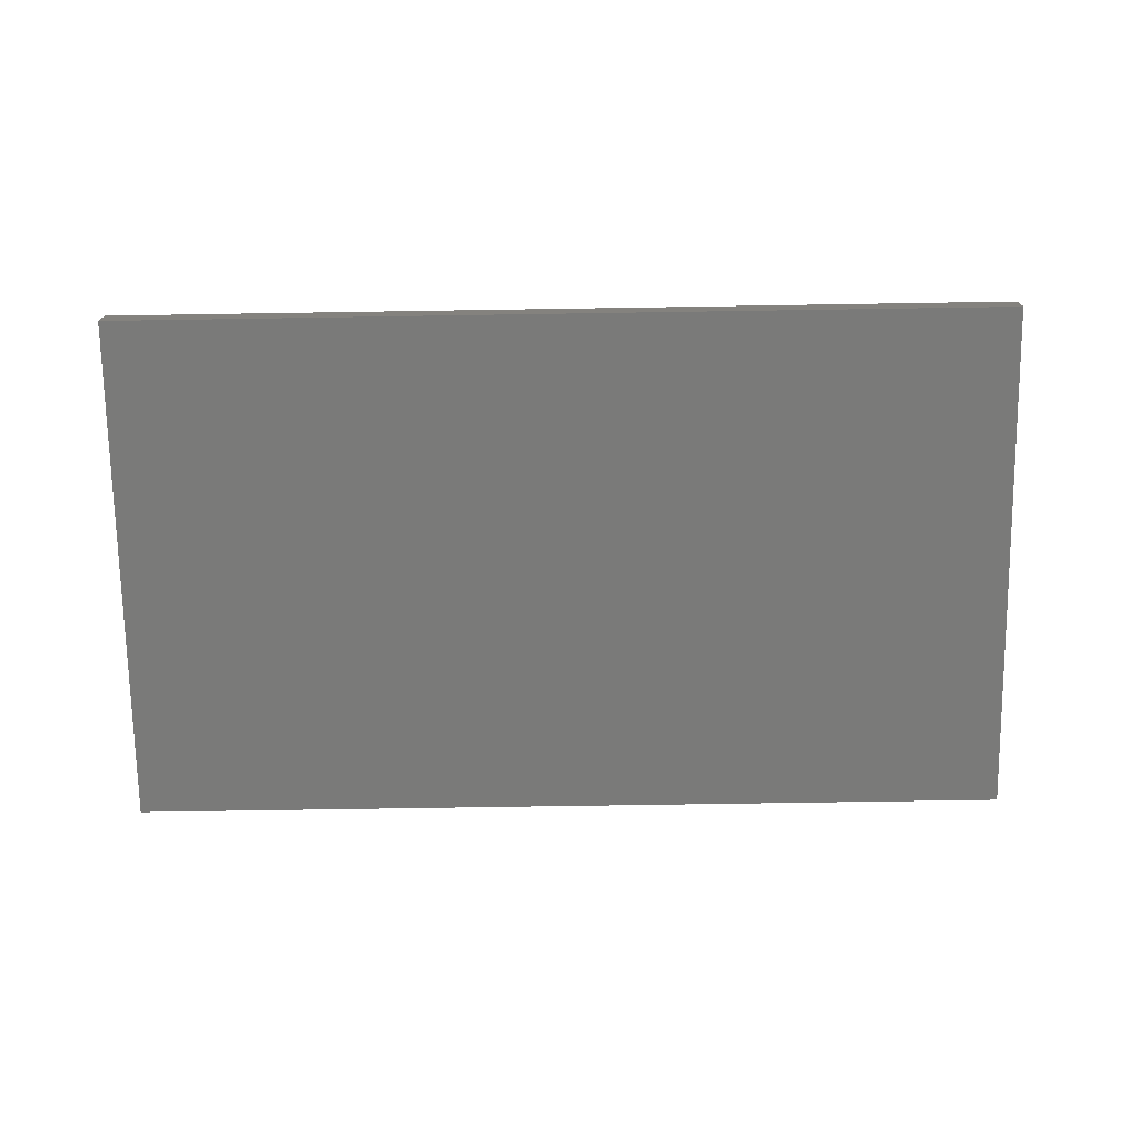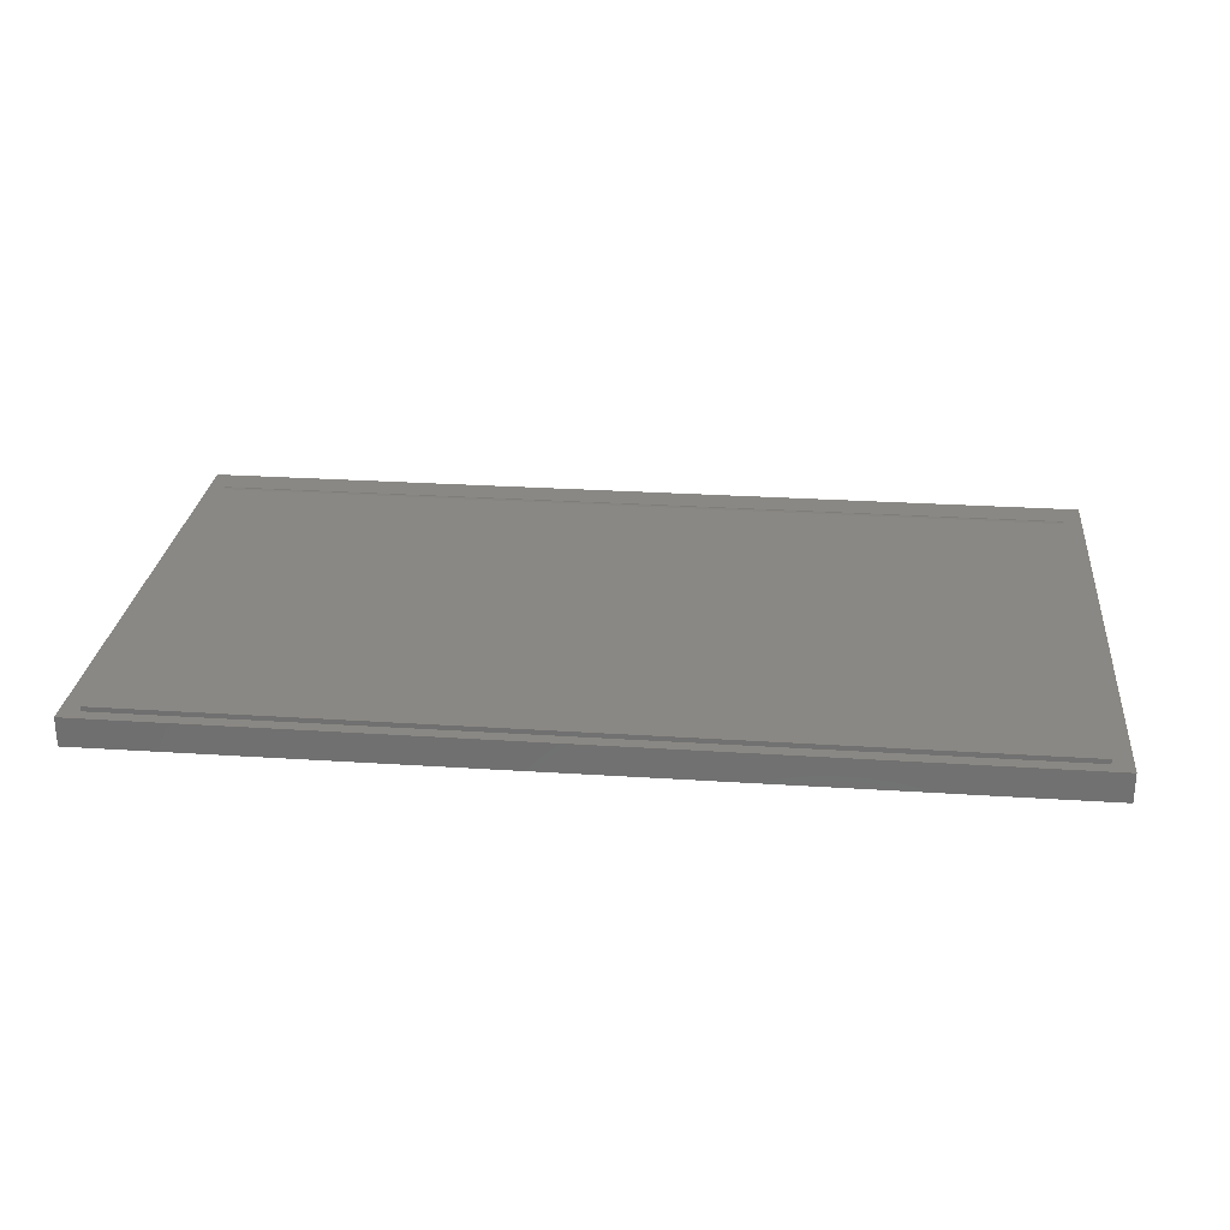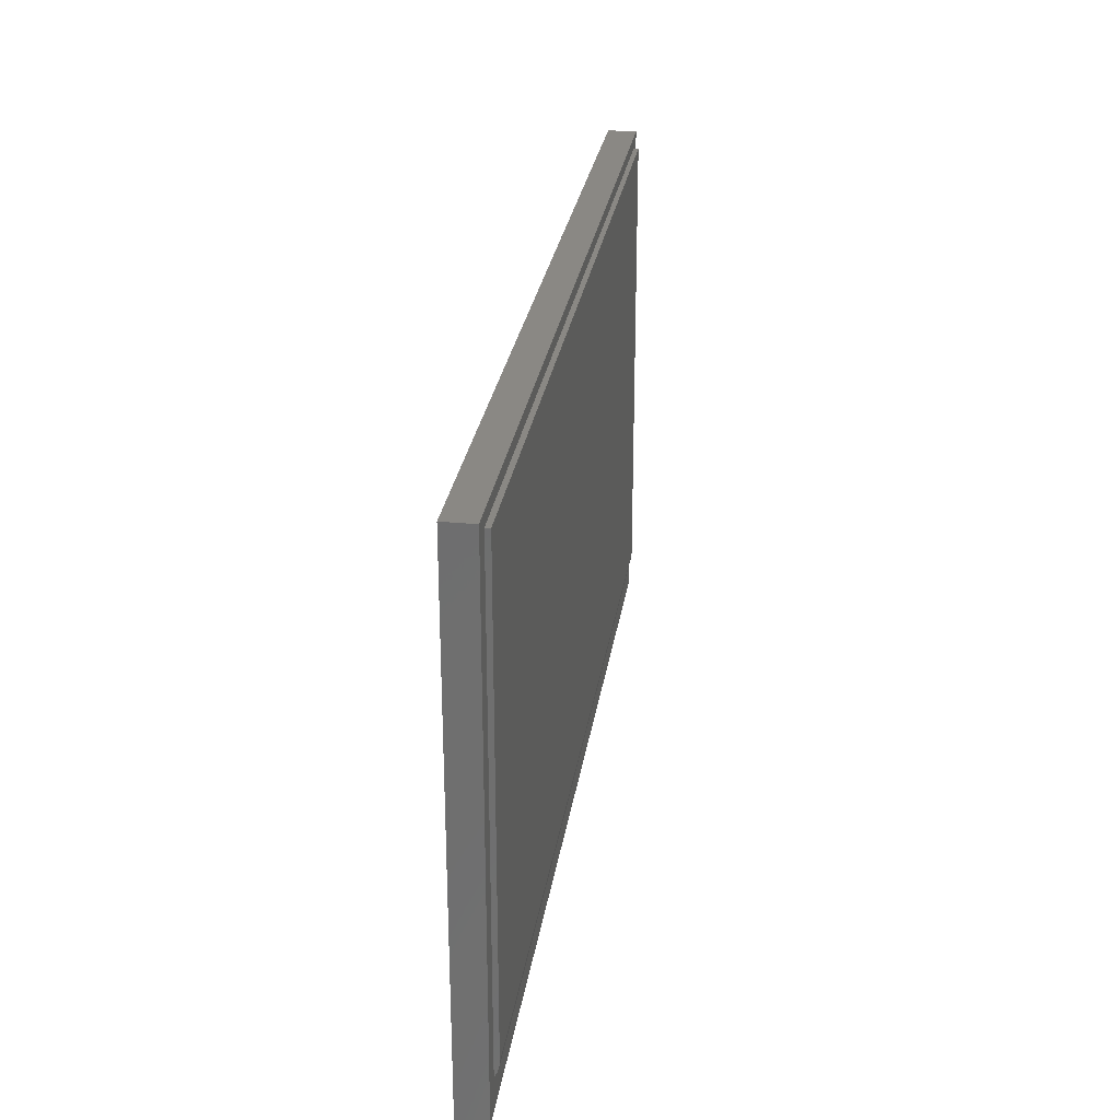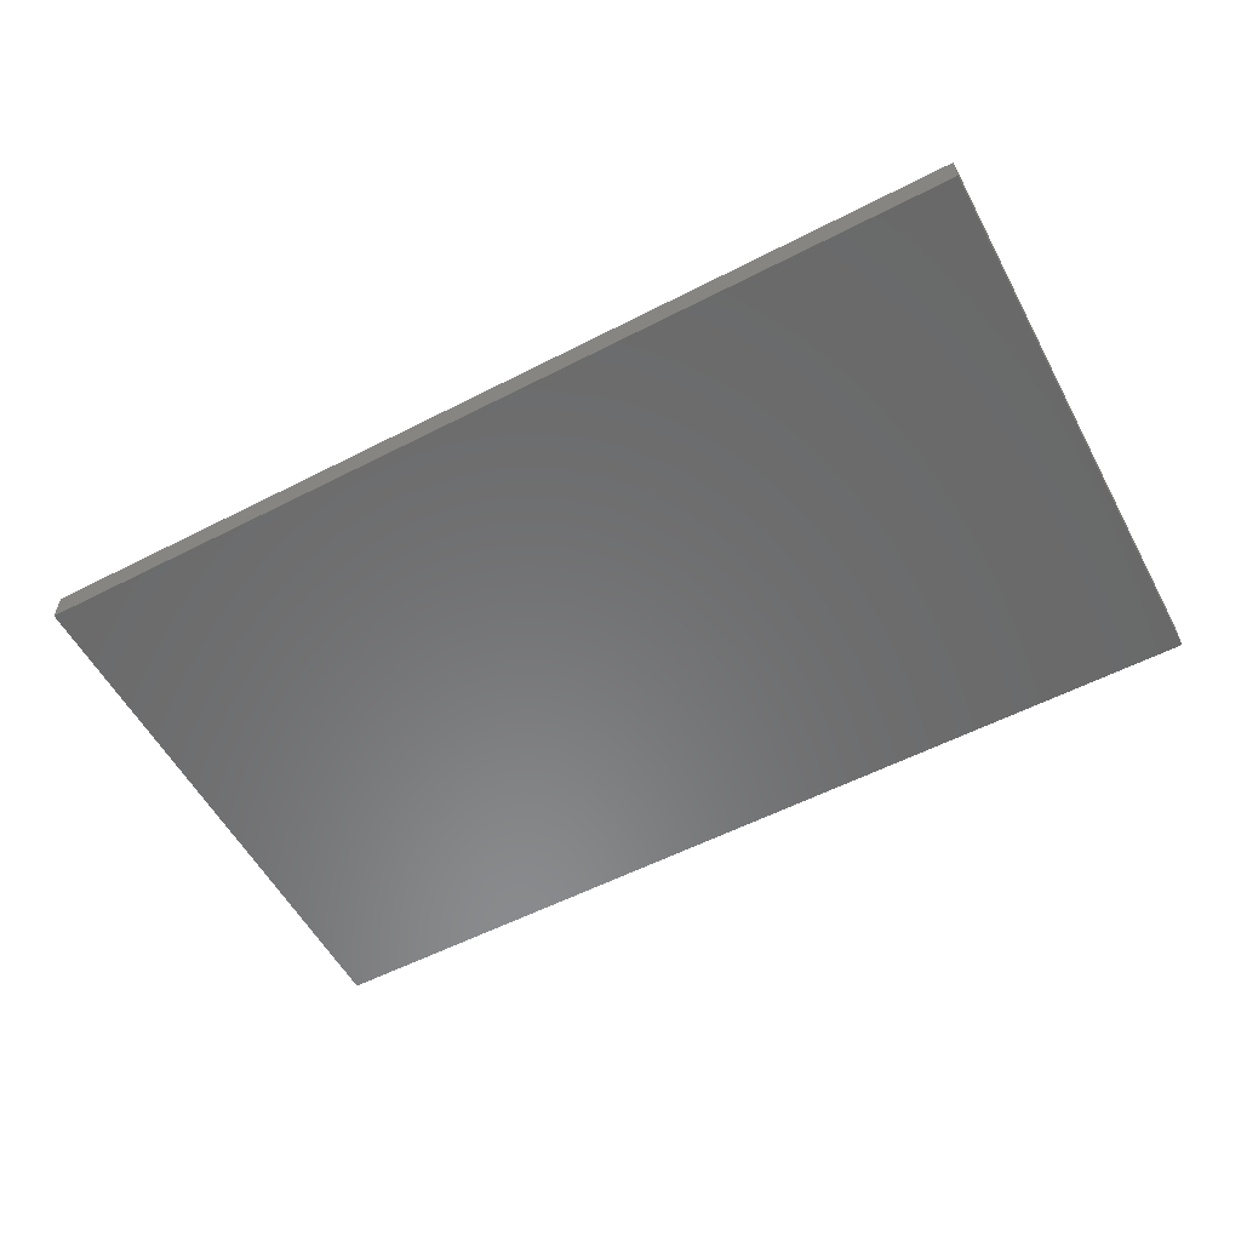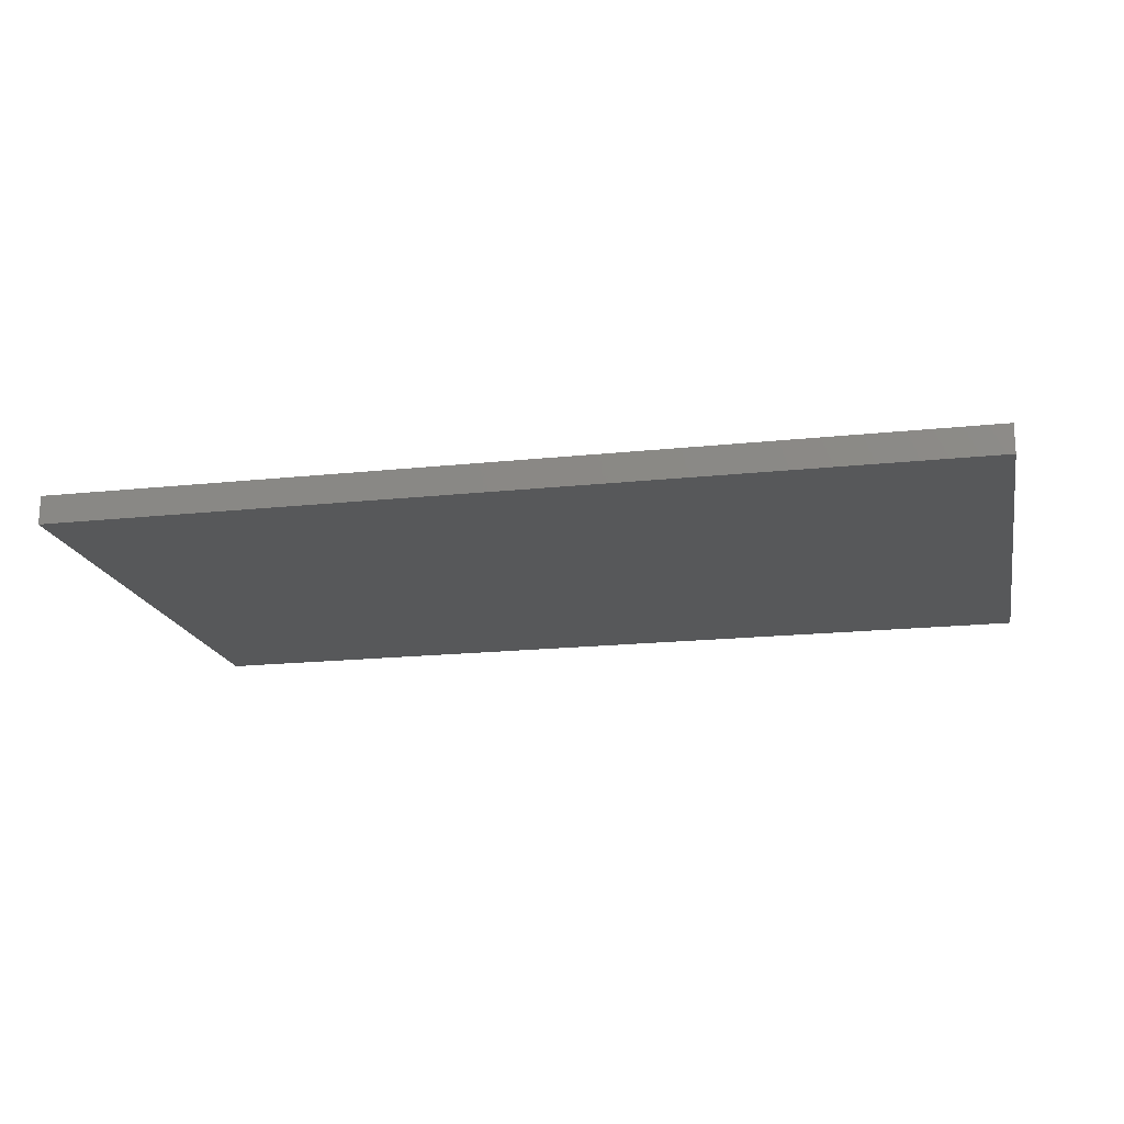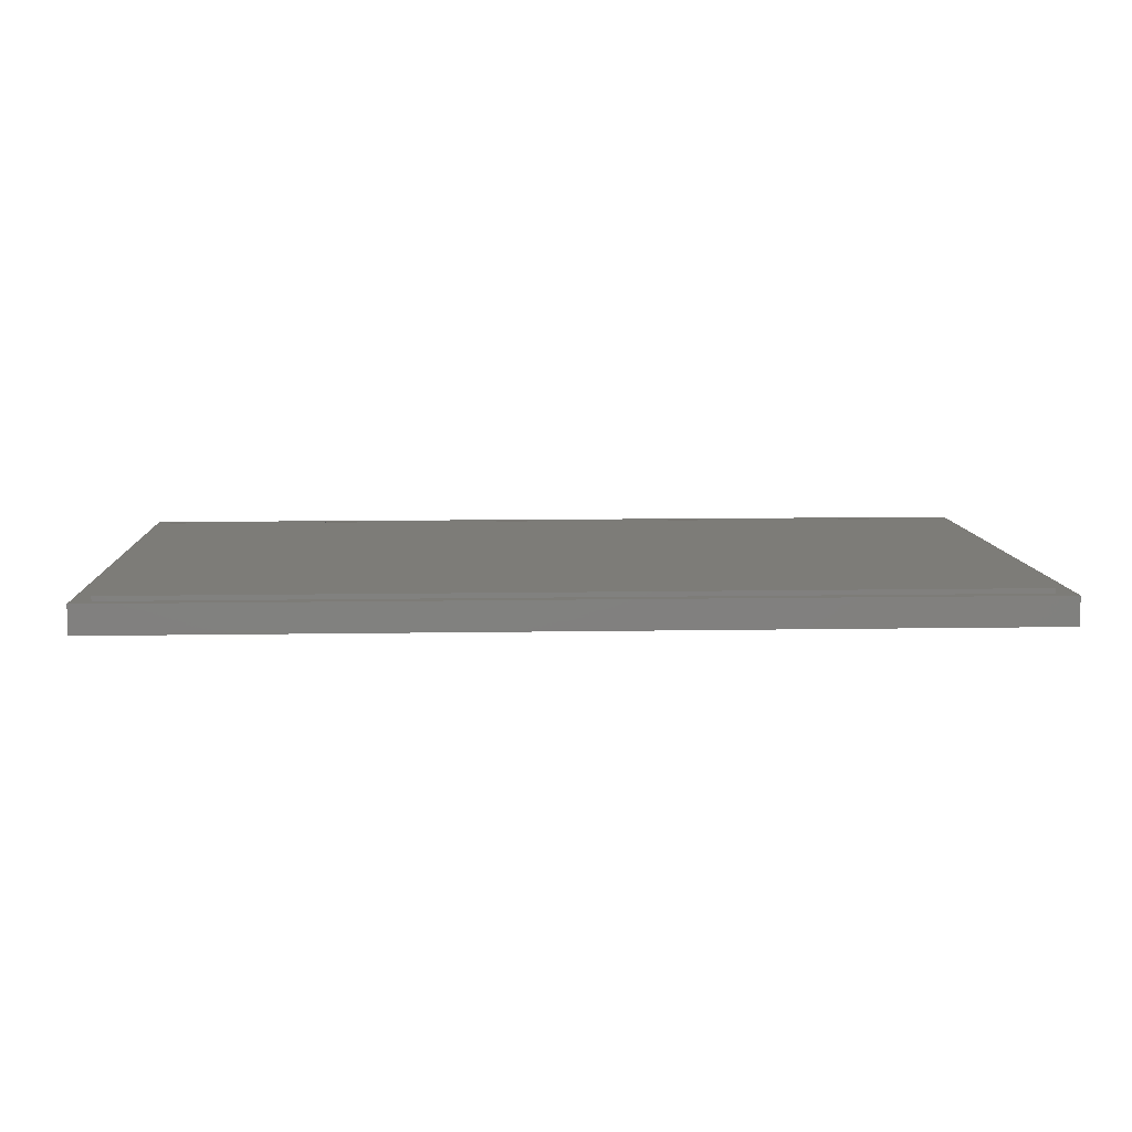
<metadata>
{"format":"stl","ext":"stl","renderer":"f3d","projection":"perspective","resolution":1024,"background":"white","views":[{"elev":-72.8,"azim":-179.1,"up":"+Z"},{"elev":27.0,"azim":-174.2,"up":"+Z"},{"elev":27.6,"azim":-81.6,"up":"+Y"},{"elev":-56.4,"azim":-151.7,"up":"+Z"},{"elev":-18.2,"azim":-168.3,"up":"+Z"},{"elev":9.2,"azim":177.3,"up":"+Z"}]}
</metadata>
<code>
# stl→obj: 20 verts, 36 faces
v -0.7266 -0.2266 0
v -0.7266 0.6283 0
v 0.75 -0.2266 0
v 0.75 0.6283 0
v 0.75 -0.2266 0.04688
v 0.7188 -0.1743 0.04688
v -0.7266 -0.2266 0.04688
v -0.6953 -0.1743 0.04688
v -0.7266 0.6283 0.04688
v -0.6953 0.6085 0.04688
v 0.75 0.6283 0.04688
v 0.7188 0.6085 0.04688
v 0.7188 0.6085 0.05469
v -0.6953 0.6085 0.05469
v 0.7188 -0.1663 0.05116
v 0.7188 -0.1484 0.05469
v 0.7188 -0.1575 0.0538
v -0.6953 -0.1484 0.05469
v -0.6953 -0.1663 0.05116
v -0.6953 -0.1575 0.0538
f 1 2 3
f 3 2 4
f 5 6 7
f 7 6 8
f 7 8 9
f 9 8 10
f 9 10 11
f 11 10 12
f 11 12 5
f 5 12 6
f 13 12 14
f 14 12 10
f 12 15 6
f 16 17 15
f 16 15 12
f 16 12 13
f 8 14 10
f 18 14 8
f 18 8 19
f 18 19 20
f 8 6 19
f 19 6 15
f 19 15 20
f 20 15 17
f 20 17 18
f 18 17 16
f 9 2 7
f 7 2 1
f 11 4 9
f 9 4 2
f 5 3 11
f 11 3 4
f 7 1 5
f 5 1 3
f 18 16 14
f 14 16 13

</code>
